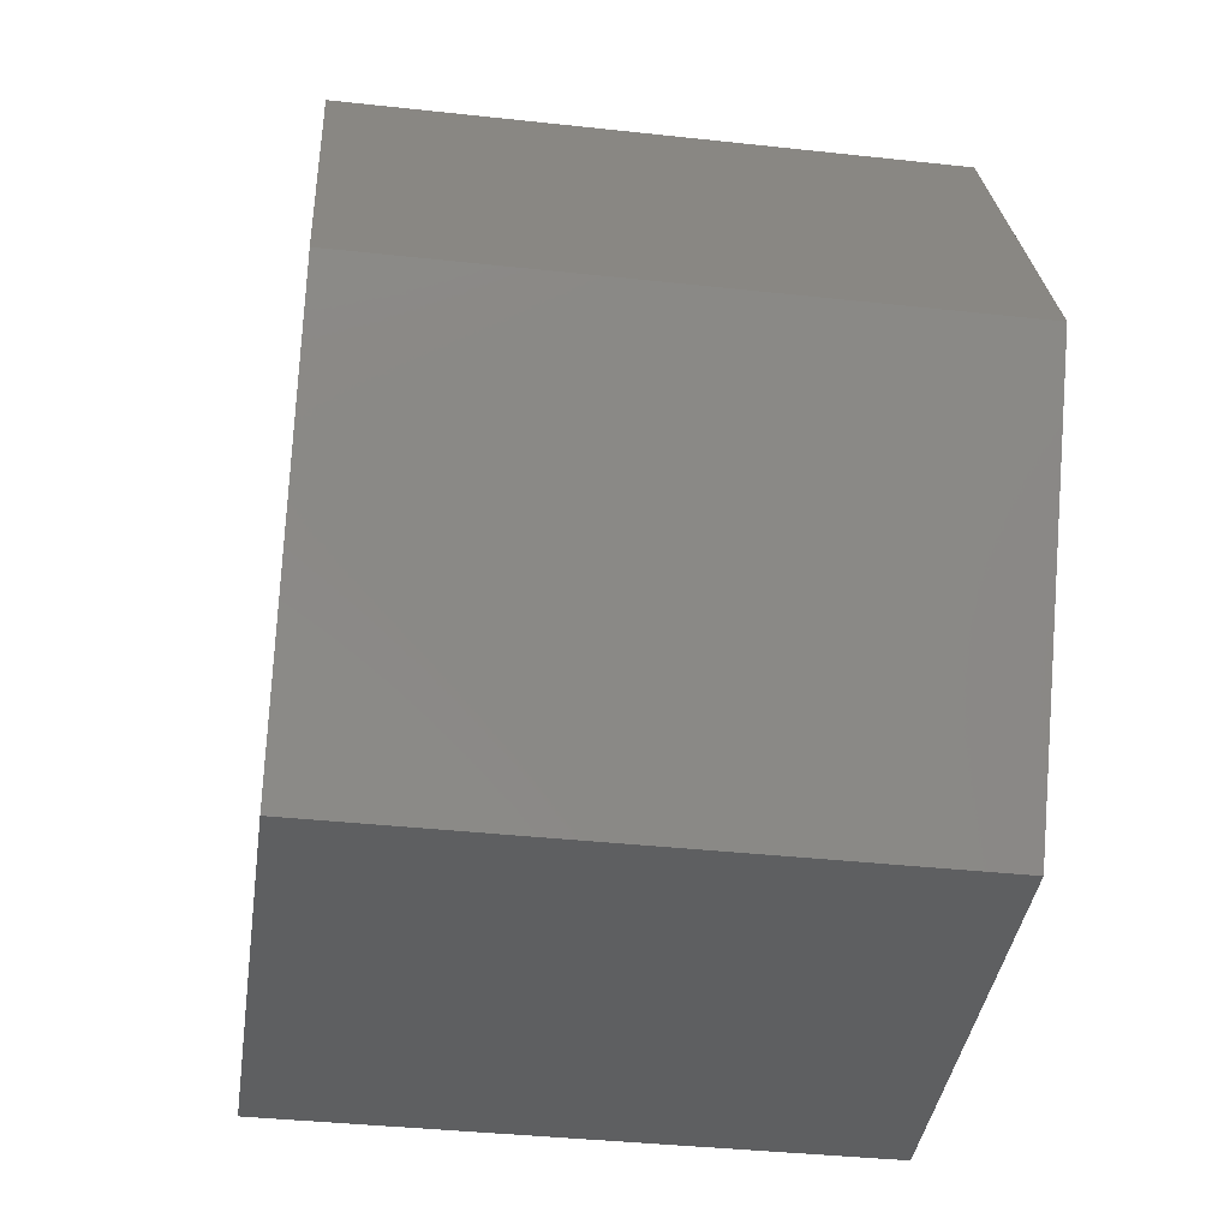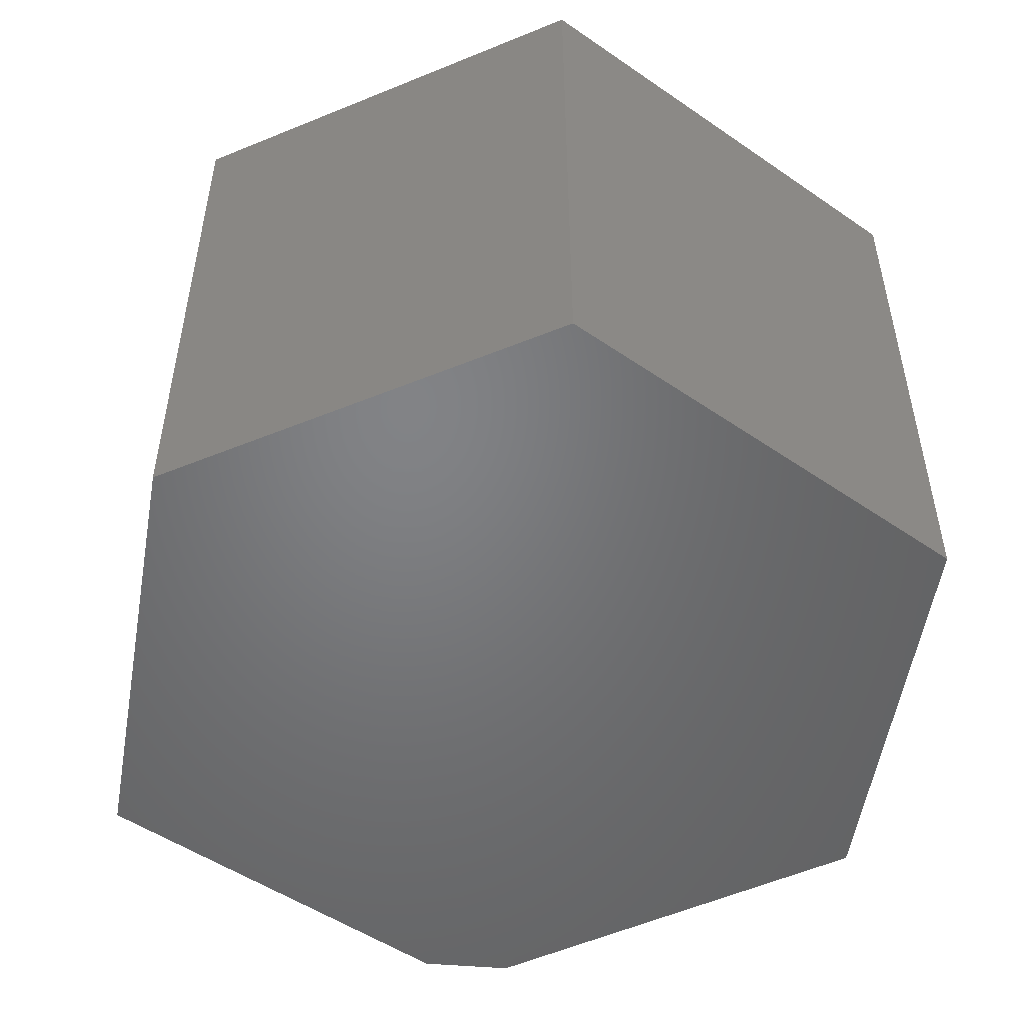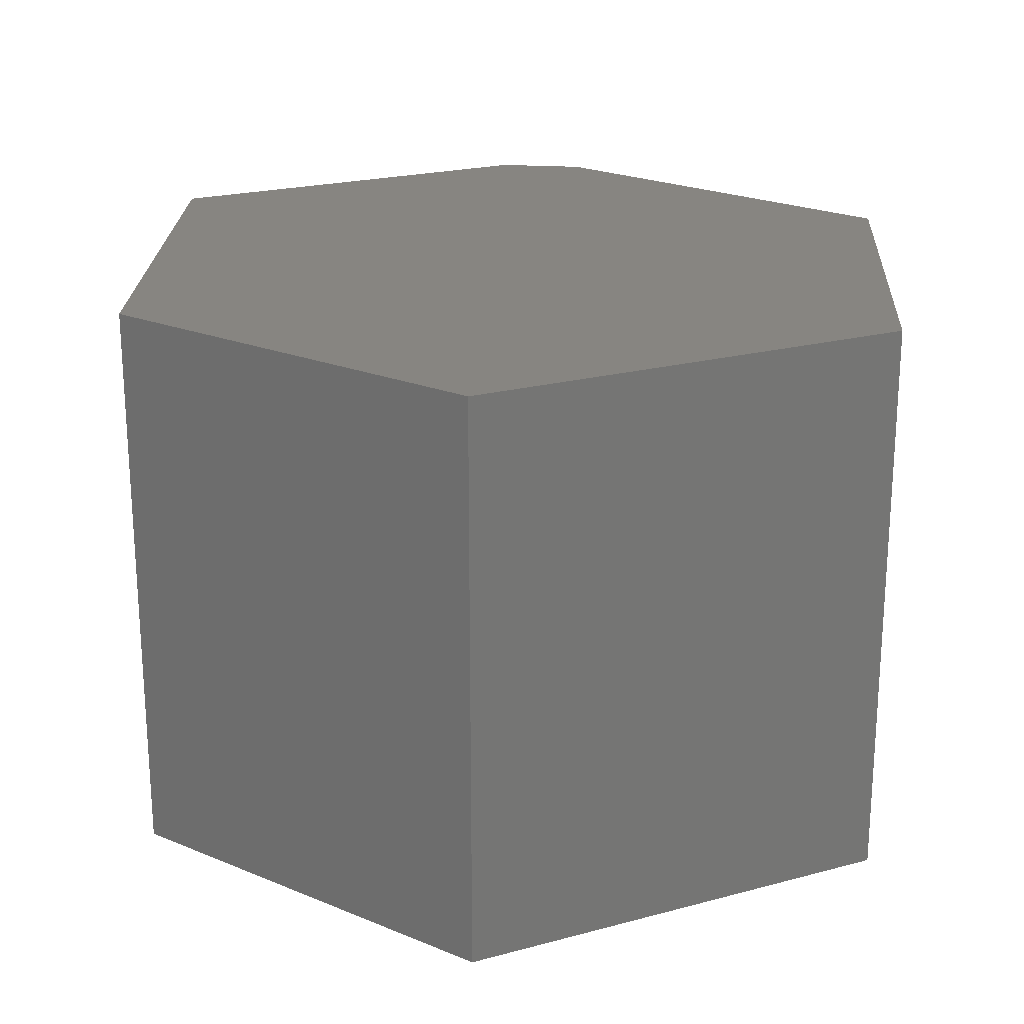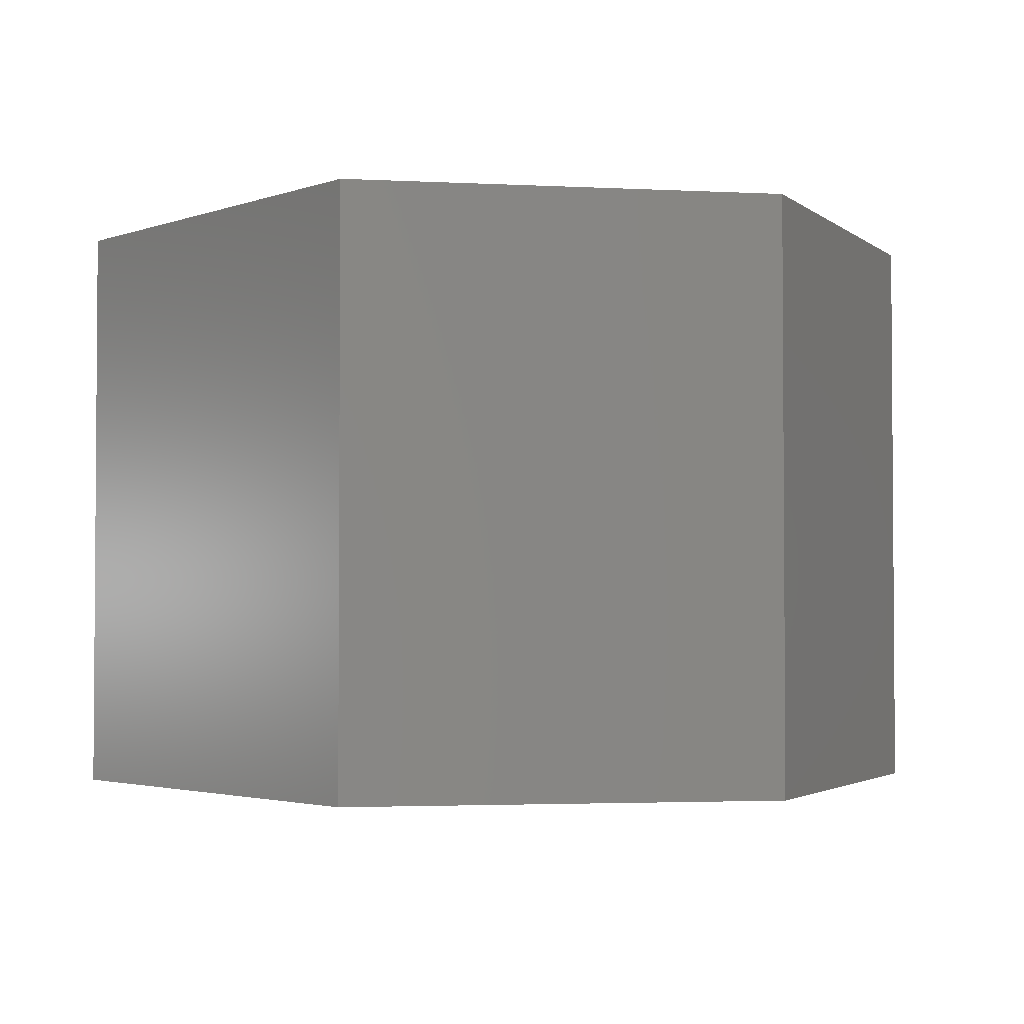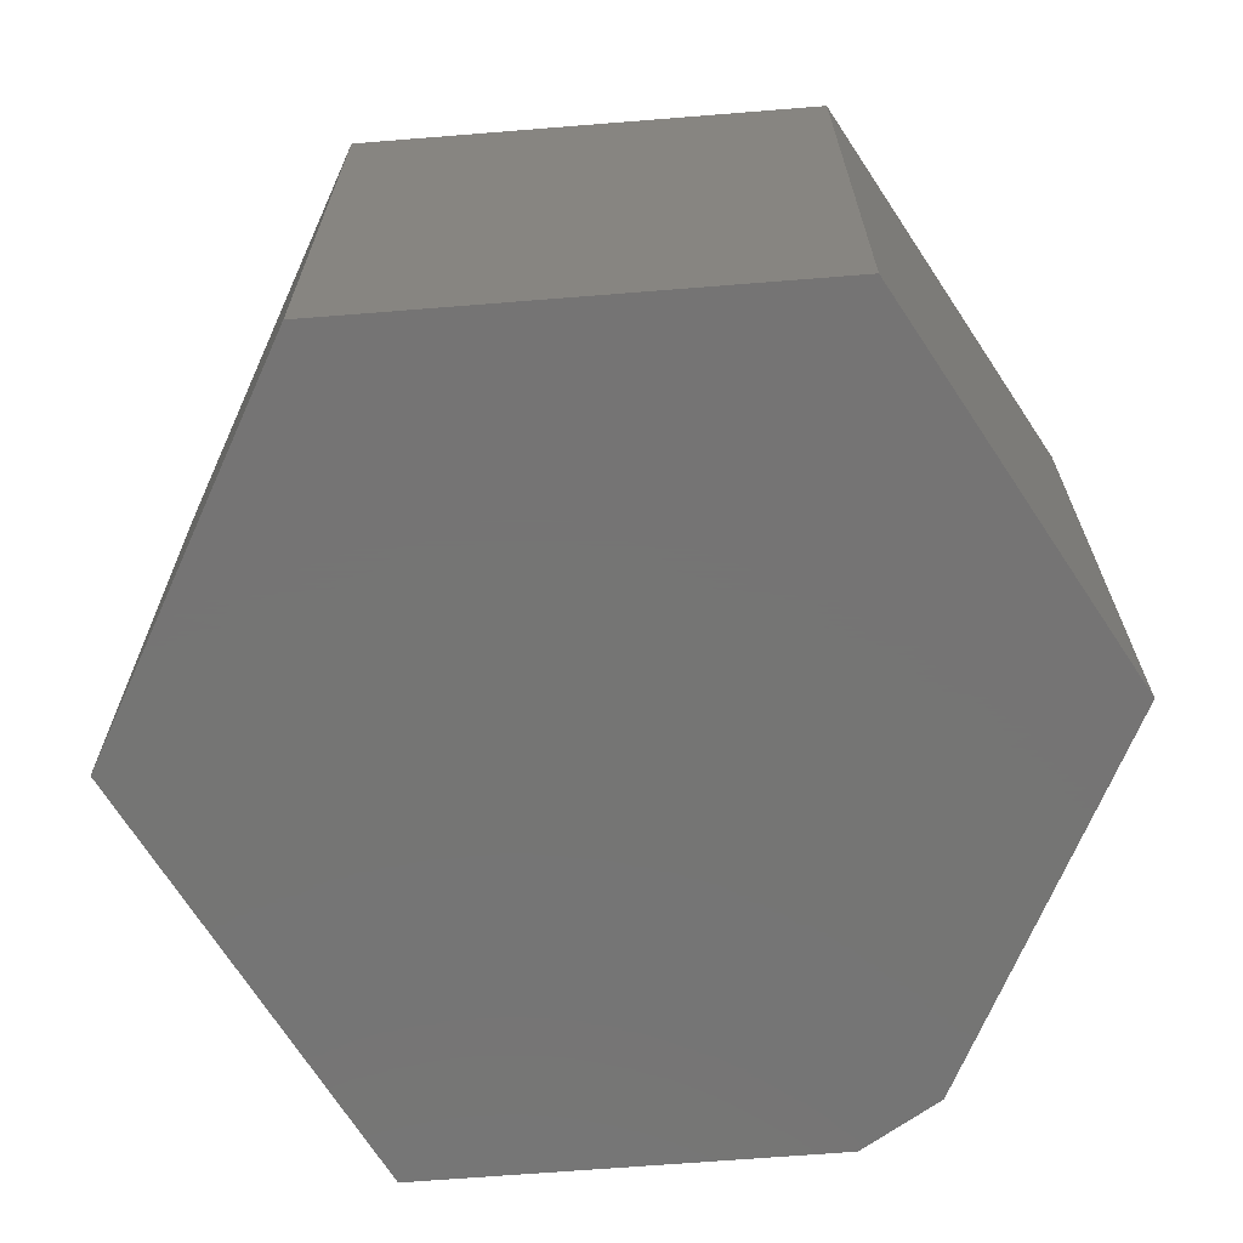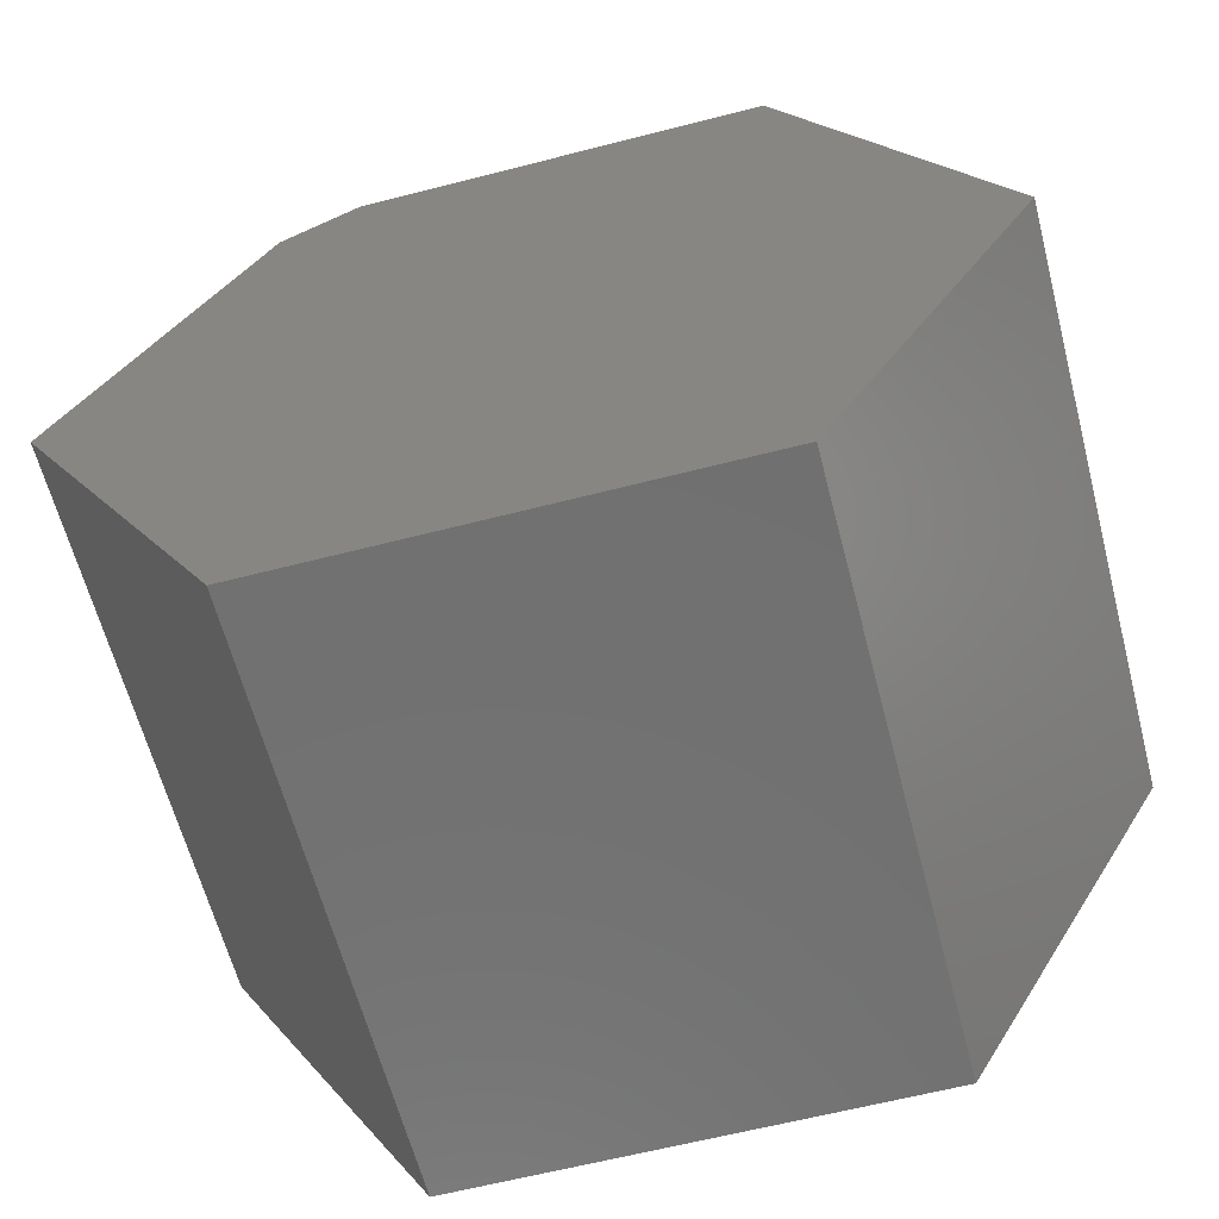
<metadata>
{"format":"stl","ext":"stl","renderer":"f3d","projection":"perspective","resolution":1024,"background":"white","views":[{"elev":-38.2,"azim":-97.9,"up":"+Z"},{"elev":-50.9,"azim":143.1,"up":"+Y"},{"elev":21.8,"azim":154.8,"up":"+Y"},{"elev":-2.6,"azim":-129.4,"up":"+Y"},{"elev":-67.0,"azim":-175.4,"up":"+Y"},{"elev":-62.6,"azim":14.6,"up":"+Z"}]}
</metadata>
<code>
# stl→obj: 14 verts, 24 faces
v 0.5371 -0.08594 -0.1561
v 0.4179 -0.08594 -0.1561
v 0.5984 -0.08594 -0.2786
v 0.3953 -0.08594 -0.1701
v 0.341 -0.08594 -0.2786
v 0.4023 -0.08594 -0.3889
v 0.5371 -0.08594 -0.3889
v 0.341 0.08594 -0.2786
v 0.3953 0.08594 -0.1701
v 0.5984 0.08594 -0.2786
v 0.4179 0.08594 -0.1561
v 0.5371 0.08594 -0.1561
v 0.4023 0.08594 -0.3889
v 0.5371 0.08594 -0.3889
f 1 2 3
f 3 2 4
f 3 4 5
f 6 7 5
f 5 7 3
f 8 9 10
f 10 9 11
f 10 11 12
f 13 8 14
f 14 8 10
f 9 8 4
f 4 8 5
f 12 11 1
f 1 11 2
f 2 11 4
f 4 11 9
f 10 12 3
f 3 12 1
f 14 10 7
f 7 10 3
f 13 14 6
f 6 14 7
f 8 13 5
f 5 13 6

</code>
